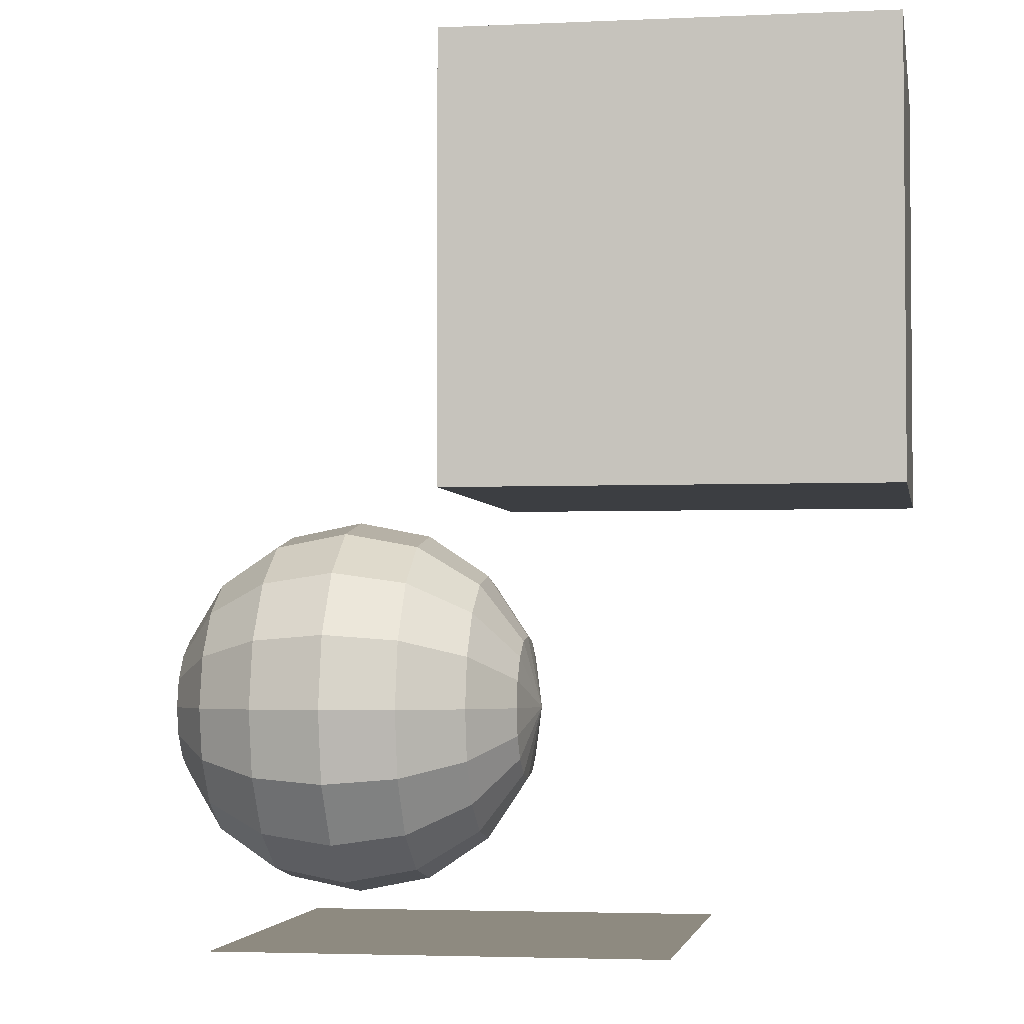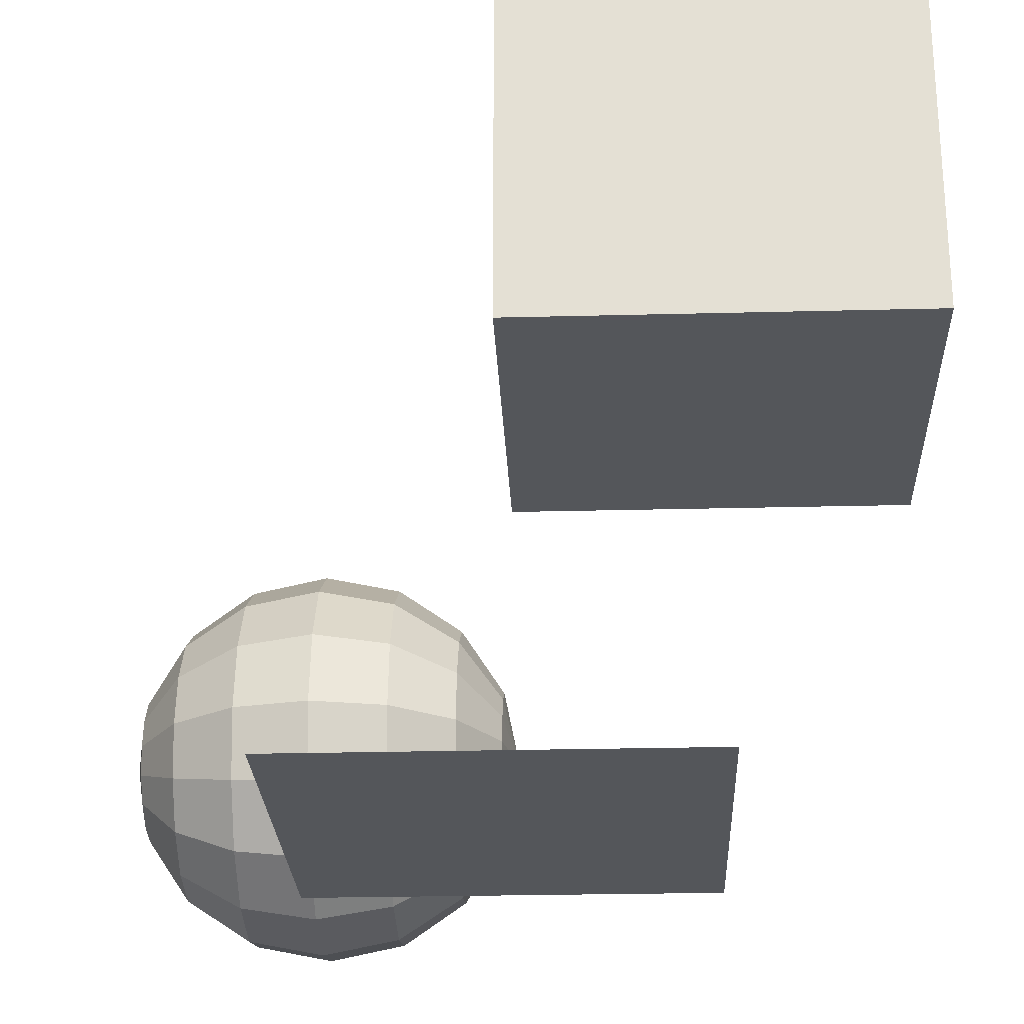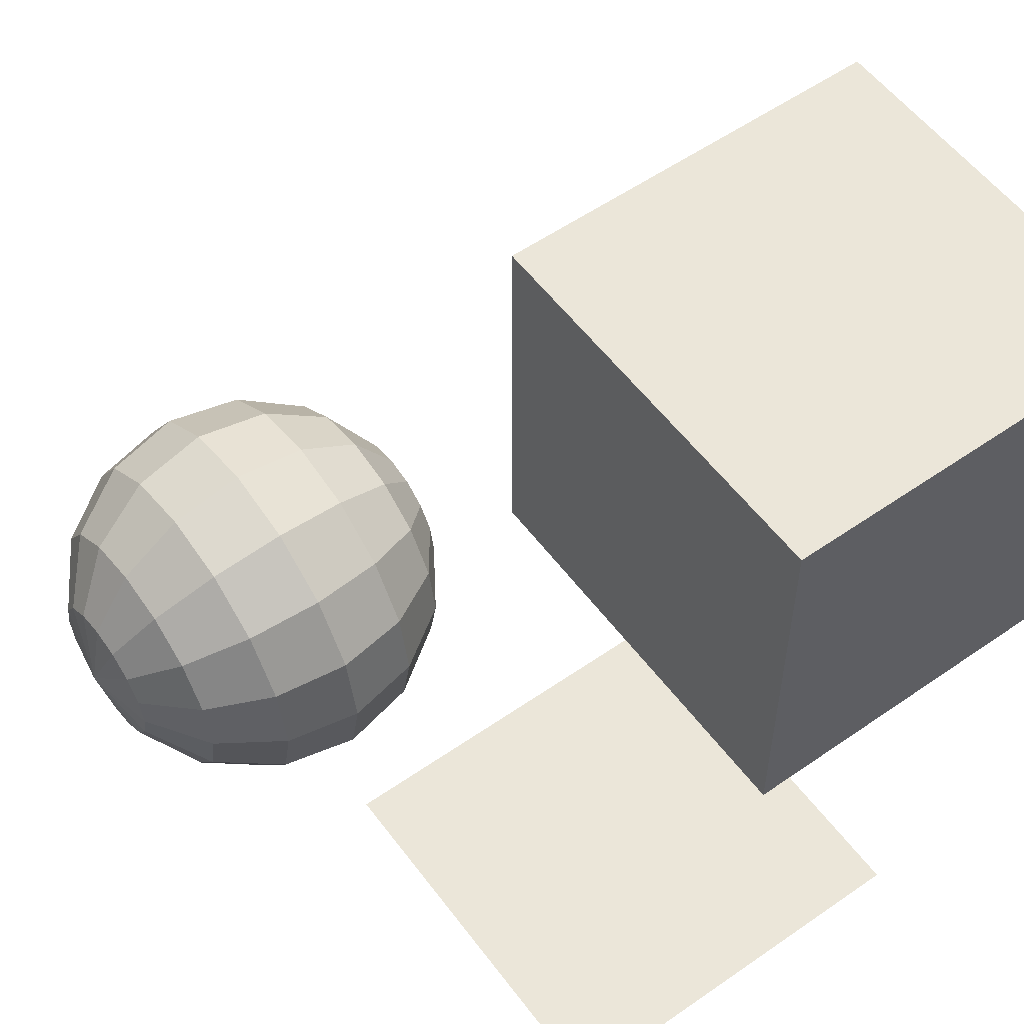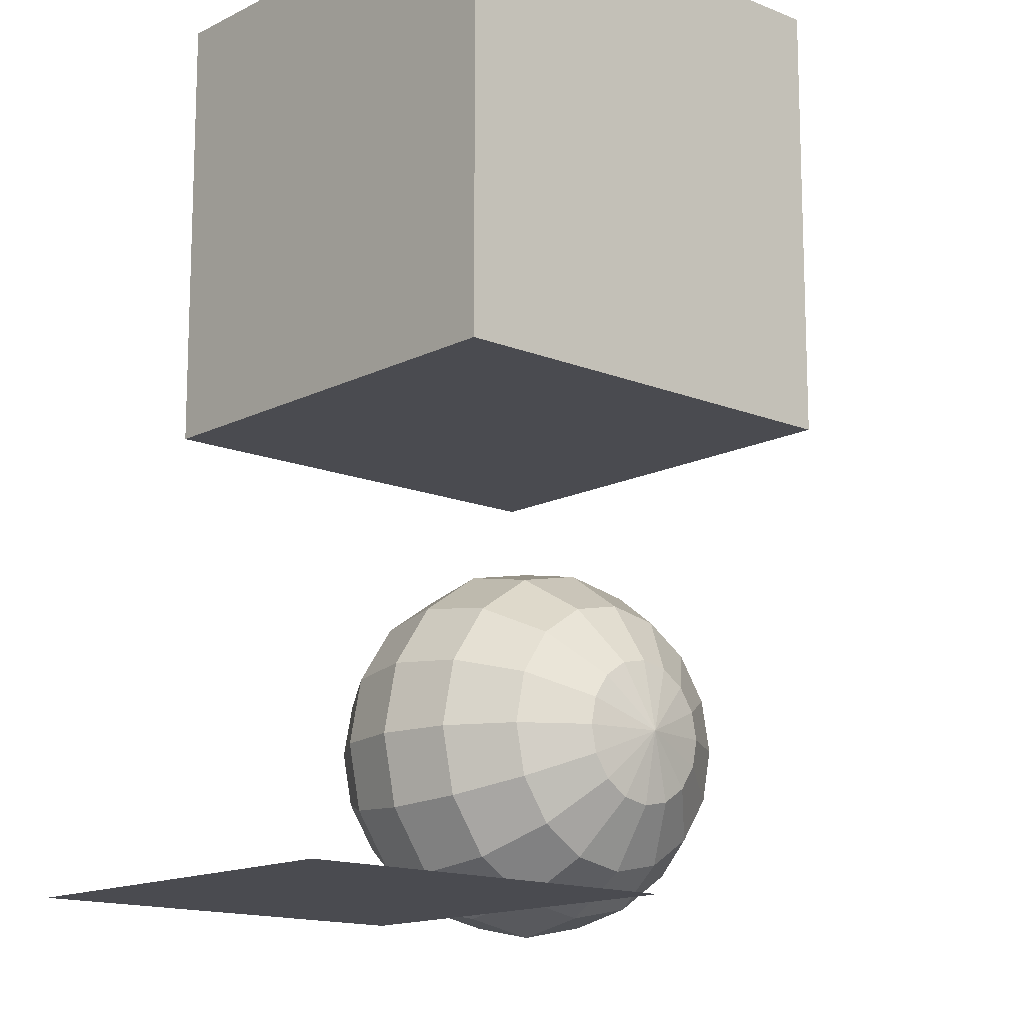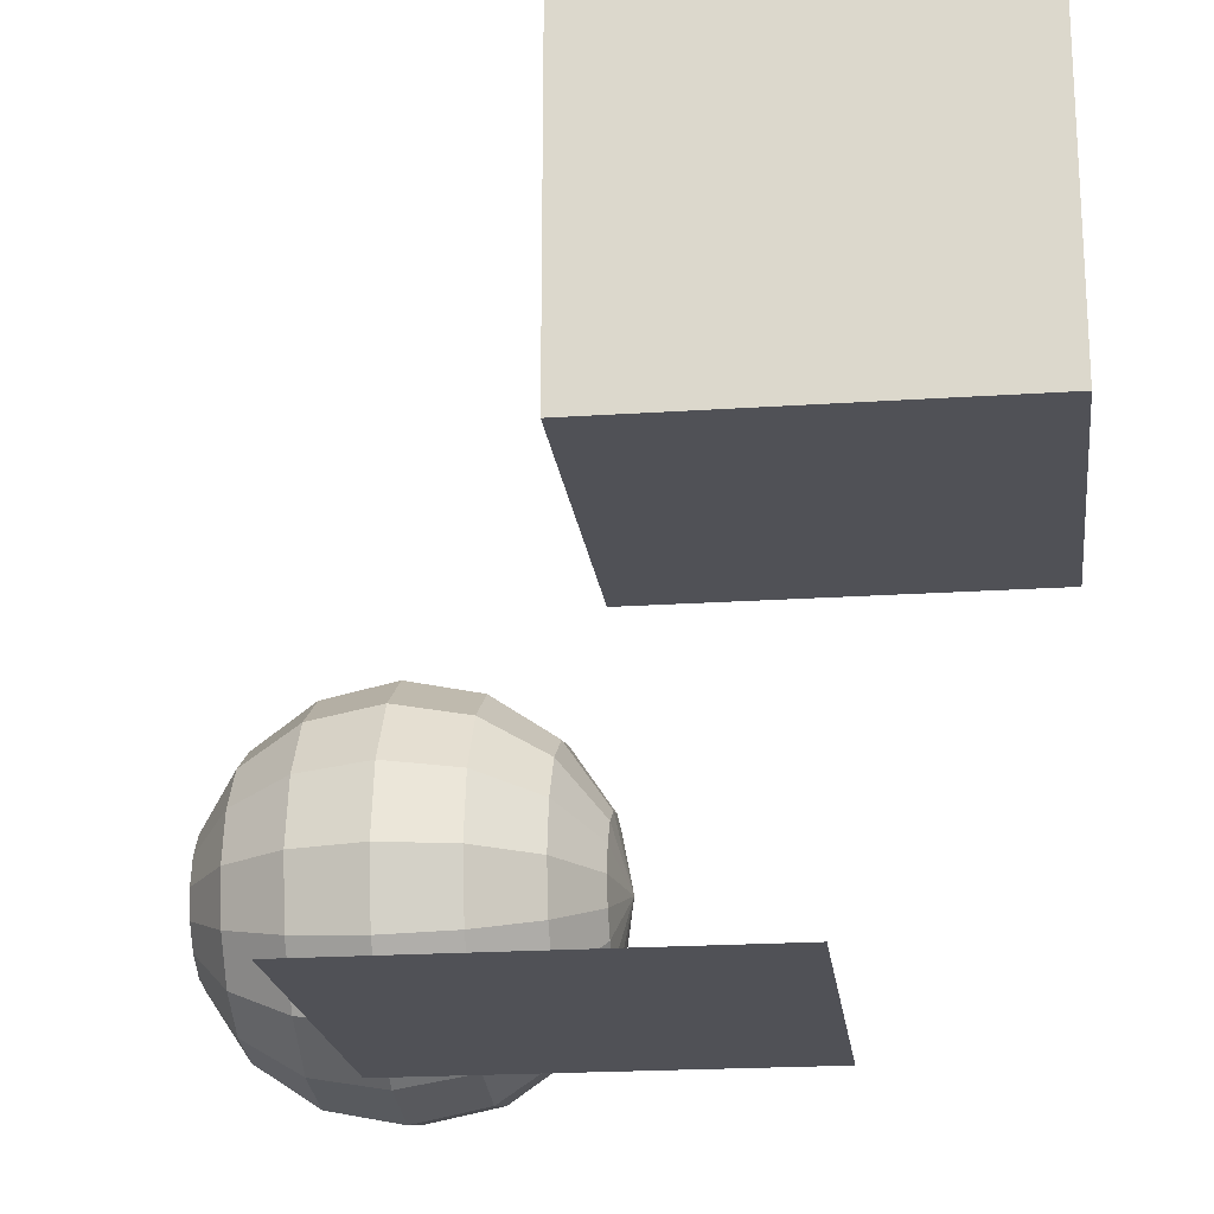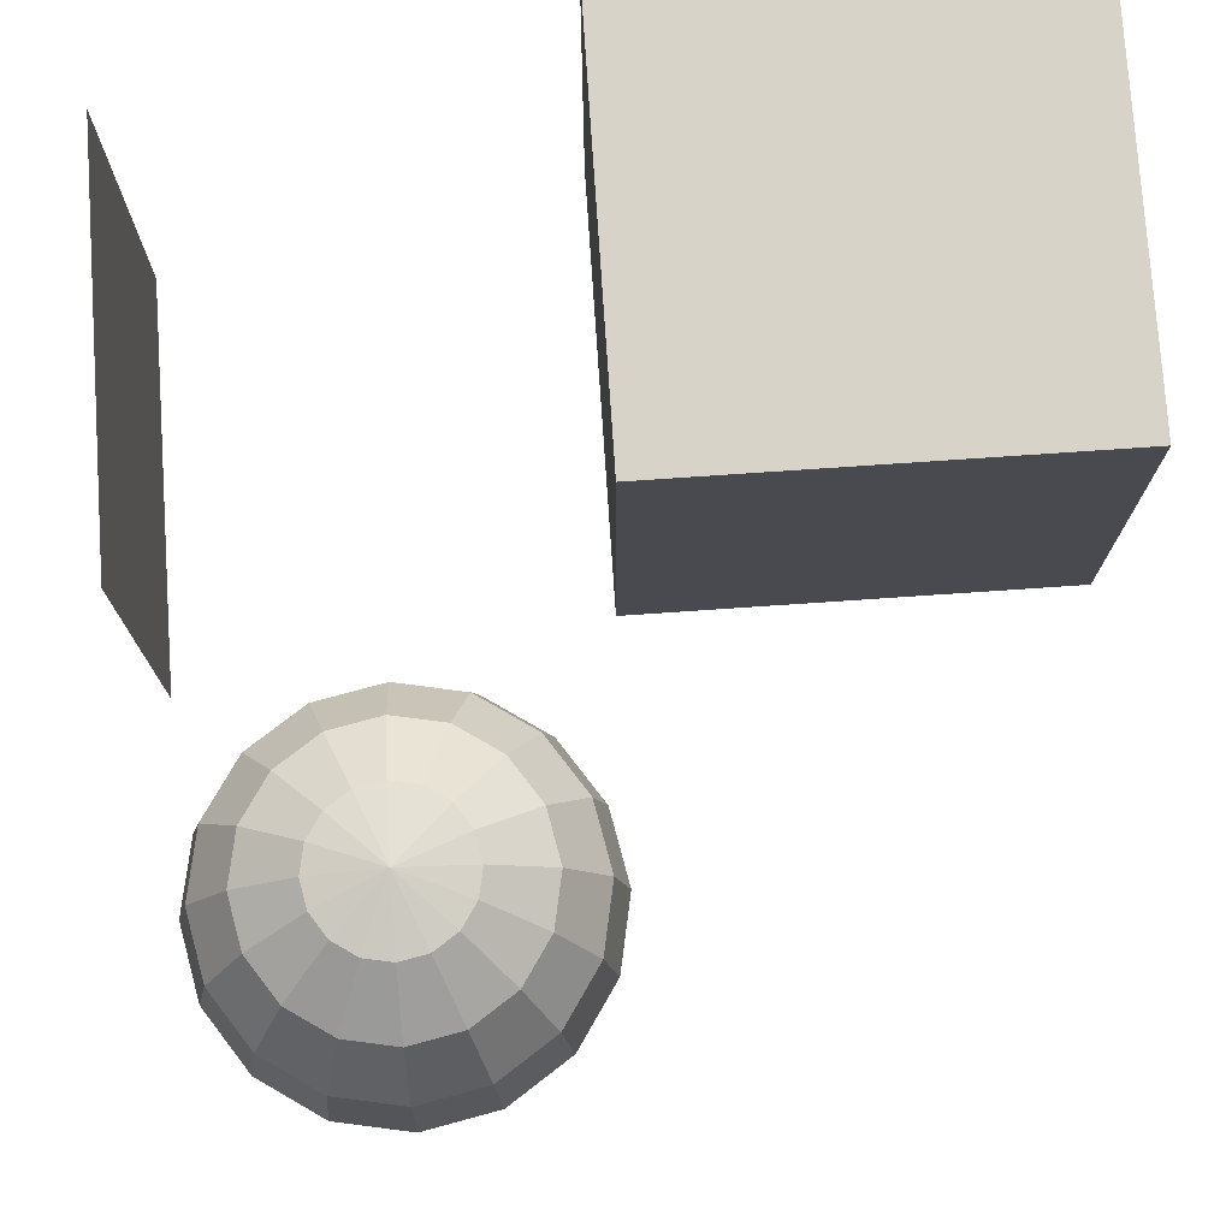
<metadata>
{"format":"obj","ext":"obj","renderer":"f3d","projection":"perspective","resolution":1024,"background":"white","views":[{"elev":-3.1,"azim":99.3,"up":"+Z"},{"elev":-25.1,"azim":92.4,"up":"+Z"},{"elev":55.5,"azim":53.8,"up":"+Z"},{"elev":-14.4,"azim":138.1,"up":"+Z"},{"elev":-20.4,"azim":97.0,"up":"+Z"},{"elev":76.1,"azim":-93.9,"up":"+Y"}]}
</metadata>
<code>
o Plane.001
v -8 -1 8
v 8 -1 8
v -8 -1 -8
v 8 -1 -8
f 1 2 4 3
o front_face
v 0 -0 1
v 1 -0 1
v 1 1 1
v 0 1 1
f 5 6 7
f 5 7 8
o top_face
v 0 1 0
v 1 1 1
v 1 1 0
v 0 1 1
f 9 10 11
f 9 12 10
o bottom_face
v 0 0 0
v 1 0 0
v 1 -0 1
v 0 -0 1
f 13 14 15
f 13 15 16
o left_face
v 0 0 0
v 0 1 1
v 0 1 0
v 0 -0 1
f 17 18 19
f 17 20 18
o Sphere
v -0.5 0 -0.5
v -0.6353 -0.03806 -0.6353
v -0.6768 -0.03806 -0.5732
v -0.8266 -0.8536 -0.6353
v -0.8536 -0.8536 -0.5
v -0.9619 -0.6913 -0.5
v -0.5732 -0.9619 -0.6768
v -0.6353 -0.9619 -0.6353
v -0.75 -0.8536 -0.75
v -0.5 -0.3087 -0.9619
v -0.5 -0.1464 -0.8536
v -0.3647 -0.1464 -0.8266
v -0.6913 -0.9619 -0.5
v -0.6768 -0.9619 -0.5732
v -0.5 -1 -0.5
v -0.9619 -0.5 -0.3087
v -1 -0.5 -0.5
v -0.9619 -0.5 -0.6913
v -0.9268 -0.3087 -0.6768
v -0.8266 -0.3087 -0.8266
v -0.6913 -0.03806 -0.5
v -0.6768 -0.03806 -0.4268
v -0.8266 -0.8536 -0.3647
v -0.8536 -0.1464 -0.5
v -0.6353 -0.8536 -0.8266
v -0.5 -0.8536 -0.8536
v -0.8266 -0.6913 -0.8266
v -0.6768 -0.6913 -0.9268
v -0.5 -0.5 -1
v -0.6913 -0.5 -0.9619
v -0.6768 -0.3087 -0.9268
v -0.75 -0.1464 -0.75
v -0.6353 -0.1464 -0.8266
v -0.1734 -0.6913 -0.8266
v -0.3232 -0.6913 -0.9268
v -0.3087 -0.5 -0.9619
v -0.5 -0.6913 -0.9619
v -0.5732 -0.03806 -0.6768
v -0.5 -0.03806 -0.6913
v -0.3647 -0.03806 -0.6353
v -0.4268 -0.03806 -0.6768
v -0.5 -0.9619 -0.6913
v -0.07322 -0.3087 -0.6768
v -0.1734 -0.3087 -0.8266
v -0.25 -0.1464 -0.75
v -0.3232 -0.03806 -0.5732
v -0.3087 -0.9619 -0.5
v -0.3232 -0.9619 -0.5732
v -0.1734 -0.8536 -0.6353
v -0.3232 -0.3087 -0.9268
v -0.4268 -0.9619 -0.6768
v -0.3647 -0.8536 -0.8266
v -0.25 -0.8536 -0.75
v -0.3647 -0.9619 -0.6353
v -0.07322 -0.6913 -0.6768
v -0.1464 -0.5 -0.8536
v 0 -0.5 -0.5
v -0.03806 -0.5 -0.3087
v -0.07322 -0.6913 -0.3232
v -0.3087 -0.03806 -0.5
v -0.1734 -0.1464 -0.6353
v -0.3232 -0.6913 -0.07322
v -0.1734 -0.6913 -0.1734
v -0.1464 -0.5 -0.1464
v -0.03806 -0.5 -0.6913
v -0.03806 -0.3087 -0.5
v -0.1464 -0.1464 -0.5
v -0.1734 -0.1464 -0.3647
v -0.1734 -0.8536 -0.3647
v -0.1464 -0.8536 -0.5
v -0.03806 -0.6913 -0.5
v -0.3232 -0.9619 -0.4268
v -0.3087 -0.5 -0.03806
v -0.5 -0.5 -0
v -0.3232 -0.03806 -0.4268
v -0.07322 -0.3087 -0.3232
v -0.25 -0.1464 -0.25
v -0.25 -0.8536 -0.25
v -0.3232 -0.3087 -0.07322
v -0.1734 -0.3087 -0.1734
v -0.3647 -0.8536 -0.1734
v -0.4268 -0.9619 -0.3232
v -0.5 -0.6913 -0.03806
v -0.3647 -0.03806 -0.3647
v -0.3647 -0.9619 -0.3647
v -0.4268 -0.03806 -0.3232
v -0.6768 -0.6913 -0.07322
v -0.6353 -0.8536 -0.1734
v -0.6768 -0.9619 -0.4268
v -0.5 -0.8536 -0.1464
v -0.5732 -0.9619 -0.3232
v -0.5 -0.3087 -0.03806
v -0.3647 -0.1464 -0.1734
v -0.5 -0.03806 -0.3087
v -0.6913 -0.5 -0.03806
v -0.8536 -0.5 -0.1464
v -0.5 -0.1464 -0.1464
v -0.6768 -0.3087 -0.07322
v -0.5732 -0.03806 -0.3232
v -0.8266 -0.6913 -0.1734
v -0.75 -0.8536 -0.25
v -0.6353 -0.03806 -0.3647
v -0.6353 -0.1464 -0.1734
v -0.9619 -0.3087 -0.5
v -0.9268 -0.3087 -0.3232
v -0.8266 -0.1464 -0.3647
v -0.5 -0.9619 -0.3087
v -0.8266 -0.3087 -0.1734
v -0.75 -0.1464 -0.25
v -0.9268 -0.6913 -0.3232
v -0.6353 -0.9619 -0.3647
v -0.9268 -0.6913 -0.6768
v -0.8266 -0.1464 -0.6353
v -0.8536 -0.5 -0.8536
f 21 22 23
f 24 25 26
f 27 28 29
f 30 31 32
f 33 34 35
f 36 37 26
f 38 39 40
f 41 42 21
f 43 25 33
f 26 25 43
f 42 41 44
f 27 45 46
f 29 47 48
f 49 50 51
f 52 53 51
f 54 55 56
f 48 50 49
f 55 57 49
f 58 53 52
f 21 58 22
f 34 28 35
f 45 48 57
f 21 59 58
f 30 51 53
f 28 27 35
f 60 61 21
f 27 62 35
f 63 64 65
f 21 66 60
f 67 68 69
f 49 30 70
f 71 72 73
f 46 72 71
f 31 59 61
f 68 74 73
f 21 61 59
f 73 72 55
f 62 71 35
f 75 54 76
f 77 78 79
f 61 60 65
f 80 66 21
f 66 81 65
f 70 32 65
f 73 54 75
f 82 83 84
f 84 83 79
f 75 85 77
f 71 74 35
f 74 68 35
f 86 87 88
f 89 90 91
f 77 85 63
f 81 66 80
f 89 92 67
f 86 63 81
f 82 93 94
f 21 95 80
f 84 78 96
f 88 87 80
f 68 67 35
f 97 88 95
f 96 88 97
f 96 78 77
f 92 89 98
f 99 100 97
f 98 89 79
f 98 101 102
f 101 82 103
f 94 93 99
f 67 92 35
f 104 95 21
f 92 105 35
f 105 102 35
f 106 104 21
f 103 107 108
f 97 104 106
f 109 33 35
f 110 108 111
f 107 103 94
f 112 99 113
f 102 101 110
f 21 114 106
f 107 115 116
f 117 113 106
f 94 112 118
f 117 114 119
f 120 116 36
f 121 108 107
f 21 42 122
f 112 117 123
f 124 125 126
f 21 119 114
f 102 127 35
f 125 128 129
f 118 123 129
f 129 123 119
f 111 108 121
f 21 122 119
f 127 111 35
f 121 120 130
f 131 121 43
f 111 131 35
f 128 125 36
f 129 122 42
f 132 26 37
f 39 133 52
f 131 109 35
f 21 23 41
f 134 40 51
f 72 46 57
f 56 70 64
f 69 75 91
f 76 64 63
f 98 83 82
f 84 100 99
f 116 115 118
f 34 24 29
f 36 125 124
f 124 44 133
f 44 41 23
f 47 132 38
f 134 50 48
f 39 38 37
f 29 24 132
f 34 33 25
f 52 133 23
f 31 53 58
f 132 24 26
f 45 27 29
f 70 30 32
f 130 36 26
f 134 38 40
f 109 43 33
f 130 26 43
f 126 42 44
f 62 27 46
f 45 29 48
f 30 49 51
f 40 52 51
f 76 54 56
f 57 48 49
f 56 55 49
f 22 58 52
f 46 45 57
f 31 30 53
f 81 63 65
f 90 67 69
f 56 49 70
f 74 71 73
f 62 46 71
f 32 31 61
f 69 68 73
f 54 73 55
f 85 75 76
f 91 77 79
f 32 61 65
f 60 66 65
f 64 70 65
f 69 73 75
f 93 82 84
f 78 84 79
f 91 75 77
f 96 86 88
f 79 89 91
f 86 77 63
f 87 81 80
f 90 89 67
f 87 86 81
f 103 82 94
f 100 84 96
f 95 88 80
f 104 97 95
f 100 96 97
f 86 96 77
f 105 92 98
f 113 99 97
f 83 98 79
f 105 98 102
f 110 101 103
f 112 94 99
f 110 103 108
f 113 97 106
f 127 110 111
f 115 107 94
f 117 112 113
f 127 102 110
f 120 107 116
f 114 117 106
f 115 94 118
f 123 117 119
f 130 120 36
f 120 121 107
f 118 112 123
f 44 124 126
f 126 125 129
f 128 118 129
f 122 129 119
f 131 111 121
f 43 121 130
f 109 131 43
f 116 128 36
f 126 129 42
f 38 132 37
f 40 39 52
f 50 134 51
f 55 72 57
f 76 56 64
f 90 69 91
f 85 76 63
f 101 98 82
f 93 84 99
f 128 116 118
f 28 34 29
f 37 36 124
f 39 124 133
f 133 44 23
f 134 47 38
f 47 134 48
f 124 39 37
f 47 29 132
f 24 34 25
f 22 52 23
f 59 31 58
o cube
v 0 0 0
v 1 1 0
v 1 0 0
v 0 1 0
f 135 136 137
f 135 138 136
o right_face
v 1 0 0
v 1 1 0
v 1 1 1
v 1 -0 1
f 139 140 141
f 139 141 142
o Plane
v 0 -0.5 -1
v 1 -0.5 -1
v 1 0.5 -1
v 0 0.5 -1
f 143 144 145 146

</code>
